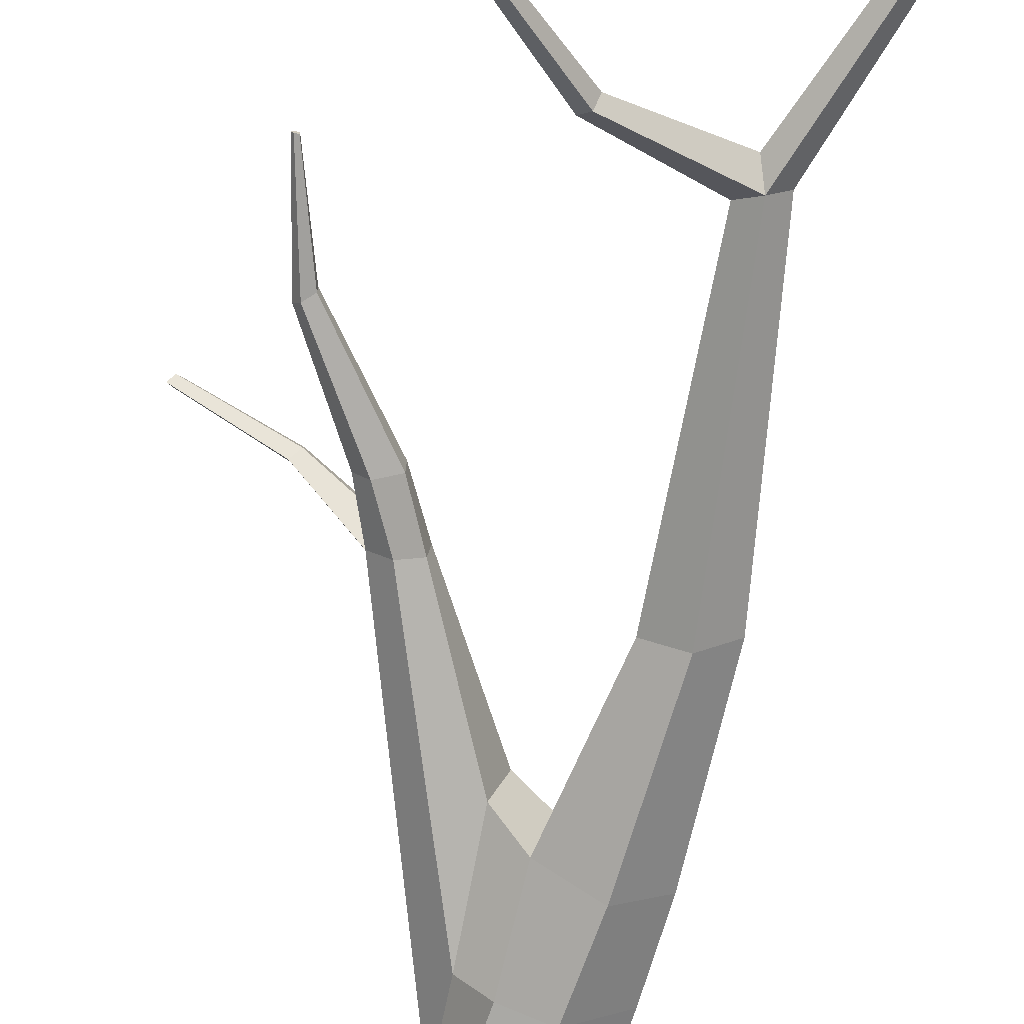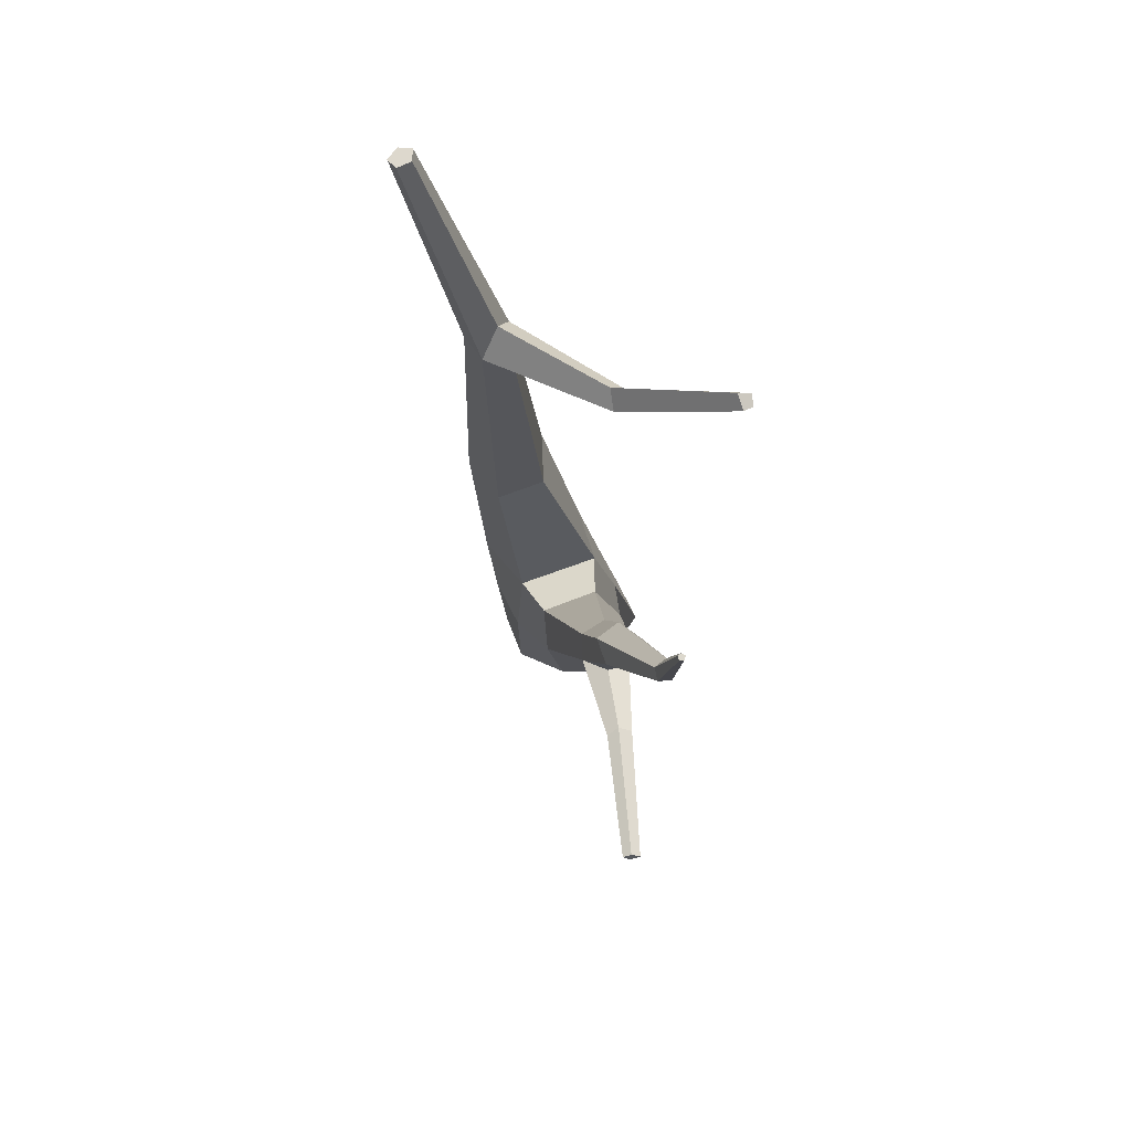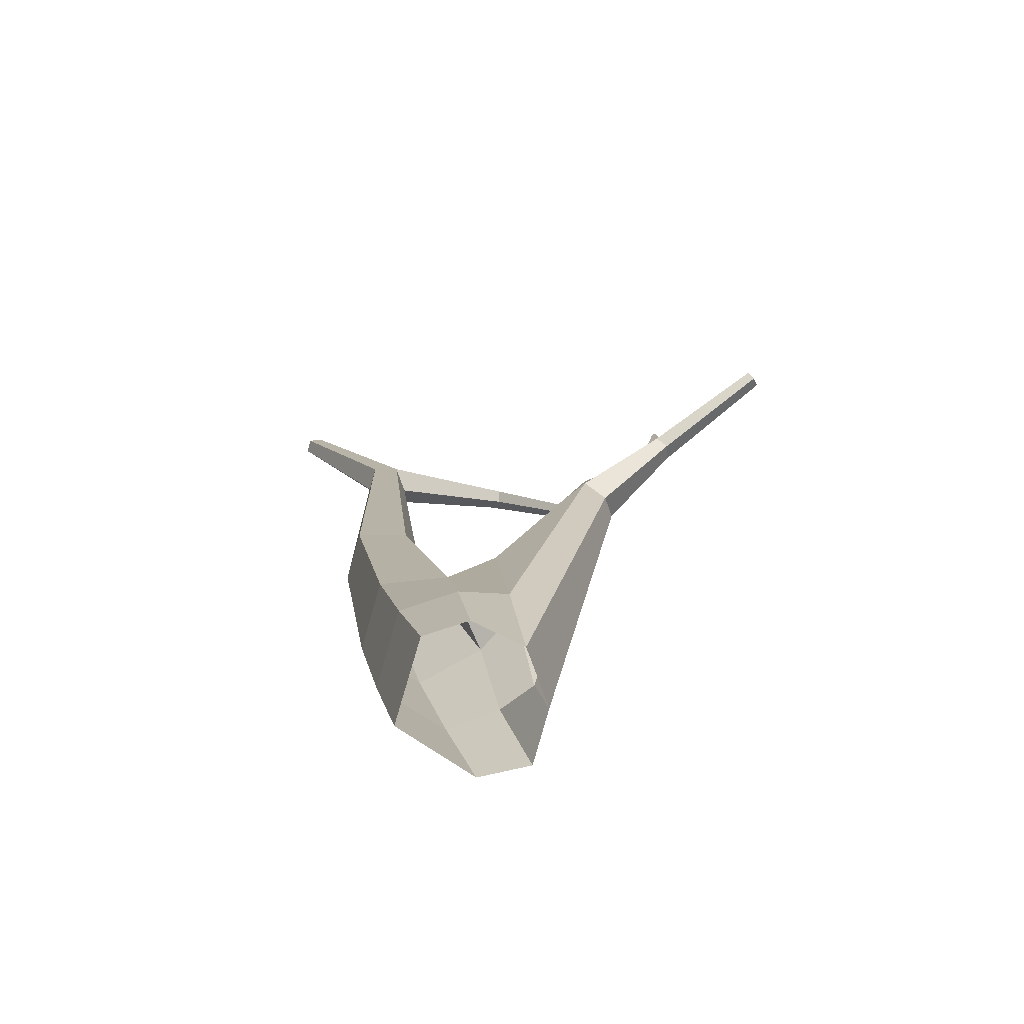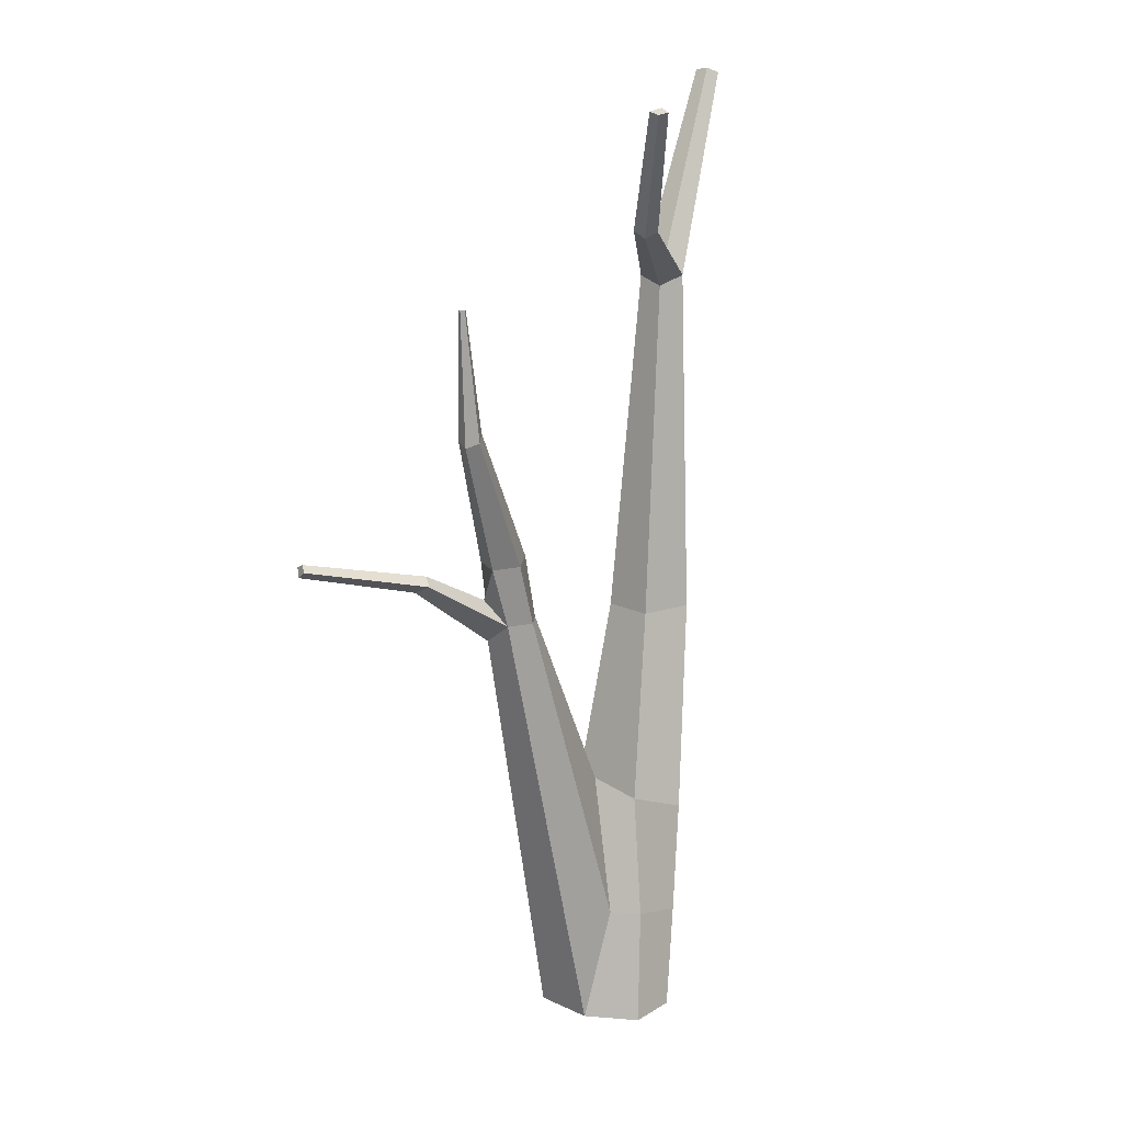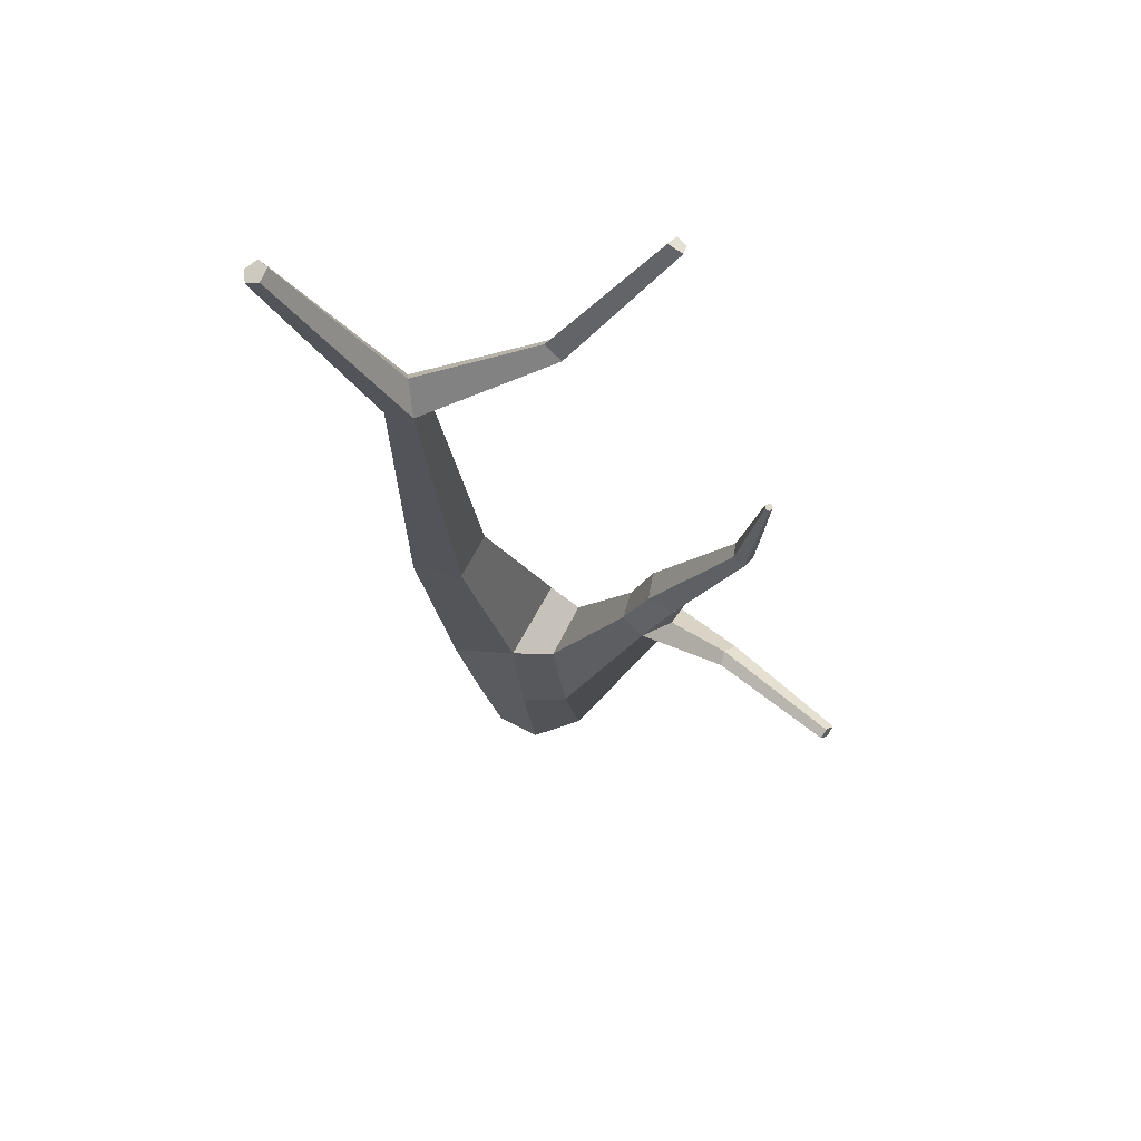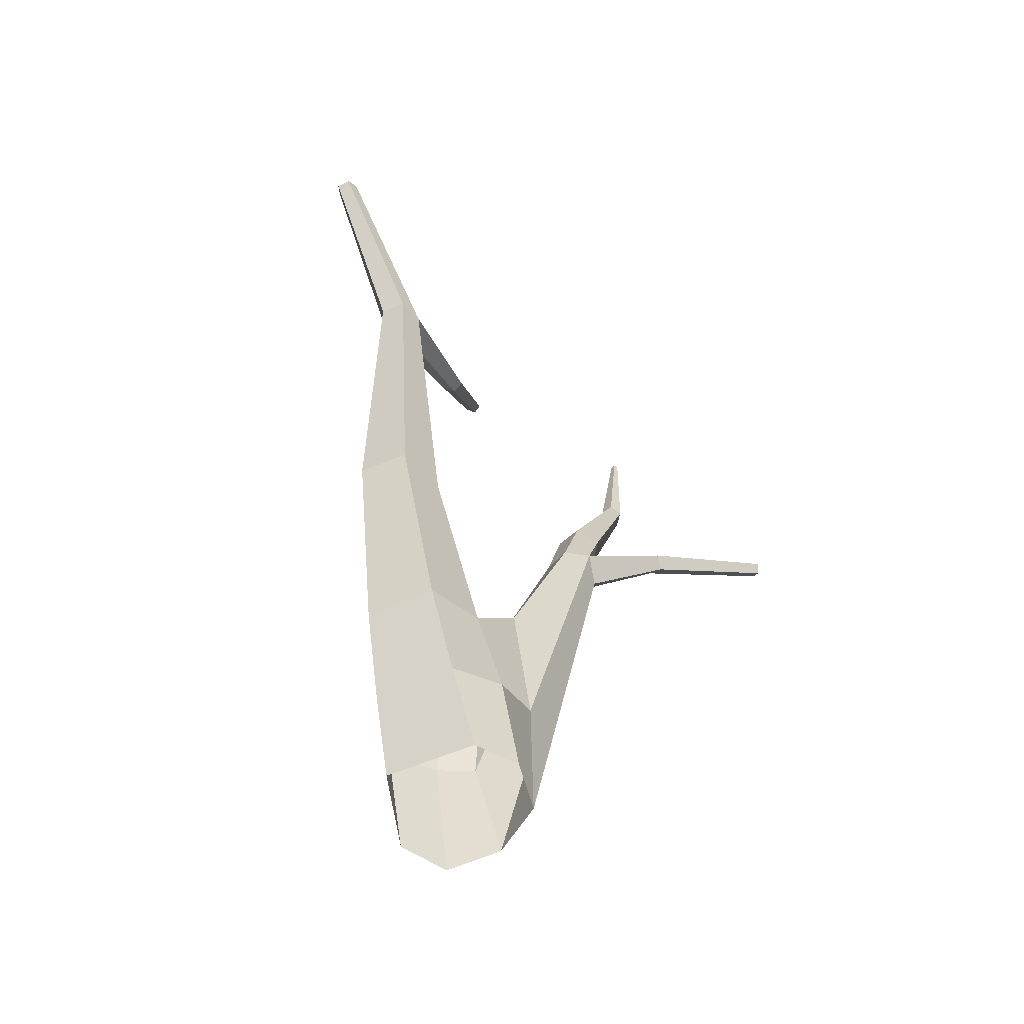
<metadata>
{"format":"obj","ext":"obj","renderer":"f3d","projection":"perspective","resolution":1024,"background":"white","views":[{"elev":-68.6,"azim":175.7,"up":"+Z"},{"elev":76.8,"azim":51.6,"up":"+Y"},{"elev":-73.9,"azim":1.7,"up":"+Y"},{"elev":14.9,"azim":116.7,"up":"+Y"},{"elev":70.0,"azim":9.8,"up":"+Y"},{"elev":-55.7,"azim":-47.4,"up":"+Y"}]}
</metadata>
<code>
g Simple_Tree_NoLeaves_m_03
v 0 0 -0.4
v -0.3804 0 -0.1236
v -0.2351 0 0.3236
v 0.2572 0 0.2556
v 0.3583 0 -0.05562
v -0.3154 1.072 -0.3199
v -0.6084 1.036 -0.1047
v -0.4965 1.05 0.2435
v 0.1021 1.368 0.2694
v 0.1994 1.367 -0.03793
v -0.5589 2.189 -0.2453
v -0.7761 2.205 -0.0871
v -0.6932 2.199 0.1689
v -0.4247 2.179 0.1689
v -0.3417 2.173 -0.0871
v -0.6573 4.047 -0.1478
v -0.7722 4.055 -0.06408
v -0.7283 4.052 0.07144
v -0.5862 4.042 0.07144
v -0.5378 3.997 -0.0646
v -1.234 5.119 -0.0972
v -1.291 5.093 -0.05213
v -1.269 5.103 0.02081
v -1.199 5.135 0.02081
v -1.178 5.145 -0.05213
v 0.009867 1.203 -0.1906
v -0.1488 1.149 0.2398
v 0.5023 2.353 0.3114
v 0.5195 2.353 0.1664
v 0.7307 2.247 0.3374
v 0.7707 2.354 0.1963
v 0 0 0.3948
v 0.2713 0 -0.345
v 0.6538 2.353 0.1088
v 0.2899 0.6265 -0.1795
v 0.1125 0.5671 -0.282
v -0.3668 0.4937 0.2846
v -0.4957 0.4838 -0.1144
v 0.1797 0.6272 0.311
v 0.6192 2.354 0.3989
v -0.1583 0.5098 -0.361
v -0.07492 0.5769 0.3488
v 0.7617 2.687 0.3576
v 0.7649 2.687 0.1234
v 0.8469 2.672 0.2417
v 0.6289 2.712 0.1662
v 0.6269 2.712 0.311
v 0.7648 2.481 0.3408
v 1.114 2.581 0.5506
v 1.118 2.623 0.4644
v 1.056 2.636 0.5823
v 1.062 2.66 0.5124
v 1.644 2.746 0.9057
v 1.667 2.783 0.8572
v 1.614 2.79 0.9307
v 1.633 2.813 0.8899
v -0.6297 4.191 -0.06189
v 0.02419 4.357 -0.3025
v 0.08464 4.366 -0.192
v 0.08287 4.326 -0.2548
v -0.004973 4.417 -0.2408
v 0.5345 4.999 -0.5806
v 0.5766 5.003 -0.4982
v 0.5849 4.988 -0.5498
v 0.4995 5.018 -0.5274
v 1.082 3.391 0.3018
v 1.083 3.39 0.1792
v 1.12 3.366 0.2411
v 1.023 3.431 0.2016
v 1.023 3.431 0.2774
v 1.123 4.057 0.2521
v 1.124 4.057 0.2282
v 1.16 4.062 0.2407
v 1.146 4.06 0.2211
v 1.146 4.06 0.2598
f 37 8 7 38
f 26 27 9 10
f 38 7 6 41
f 6 11 15 26
f 5 31 30 4
f 7 12 11 6
f 8 13 12 7
f 14 15 20 19
f 12 13 18 17
f 15 11 16 20
f 13 14 19 18
f 11 12 17 16
f 19 20 60 59
f 18 19 24 23
f 16 17 22 21
f 19 57 25 24
f 17 18 23 22
f 27 26 15 14
f 10 9 28 29
f 8 27 14 13
f 42 27 8 37
f 42 32 4 39
f 40 39 4 30
f 35 34 31 5
f 10 29 34 35
f 36 33 1 41
f 26 36 41 6
f 28 9 39 40
f 27 42 39 9
f 32 42 37 3
f 2 38 41 1
f 3 37 38 2
f 33 36 35 5
f 10 35 36 26
f 30 31 50 49
f 34 29 46 44
f 28 40 43 47
f 31 34 44 45
f 31 48 52 50
f 29 28 47 46
f 48 40 51 52
f 40 30 49 51
f 49 50 54 53
f 50 52 56 54
f 52 51 55 56
f 51 49 53 55
f 54 56 55 53
f 73 74 71 75
f 57 19 59 61
f 16 57 61 58
f 57 16 21 25
f 20 16 58 60
f 59 60 64 63
f 58 61 65 62
f 60 58 62 64
f 61 59 63 65
f 64 62 65 63
f 22 23 24 21
f 21 24 25
f 31 45 48
f 40 48 45 43
f 43 45 68 66
f 44 46 69 67
f 47 43 66 70
f 46 47 70 69
f 45 44 67 68
f 70 66 75 71
f 67 69 72 74
f 69 70 71 72
f 66 68 73 75
f 68 67 74 73
f 74 72 71

</code>
